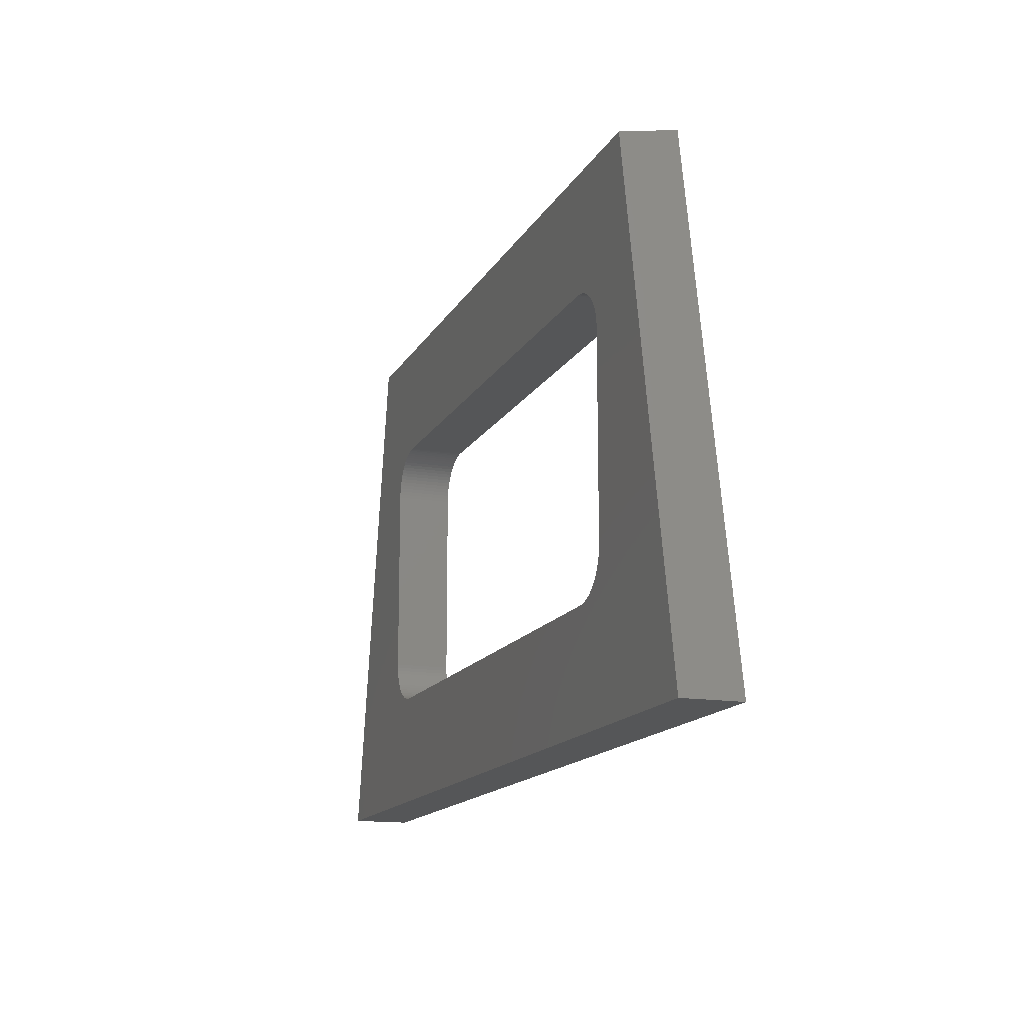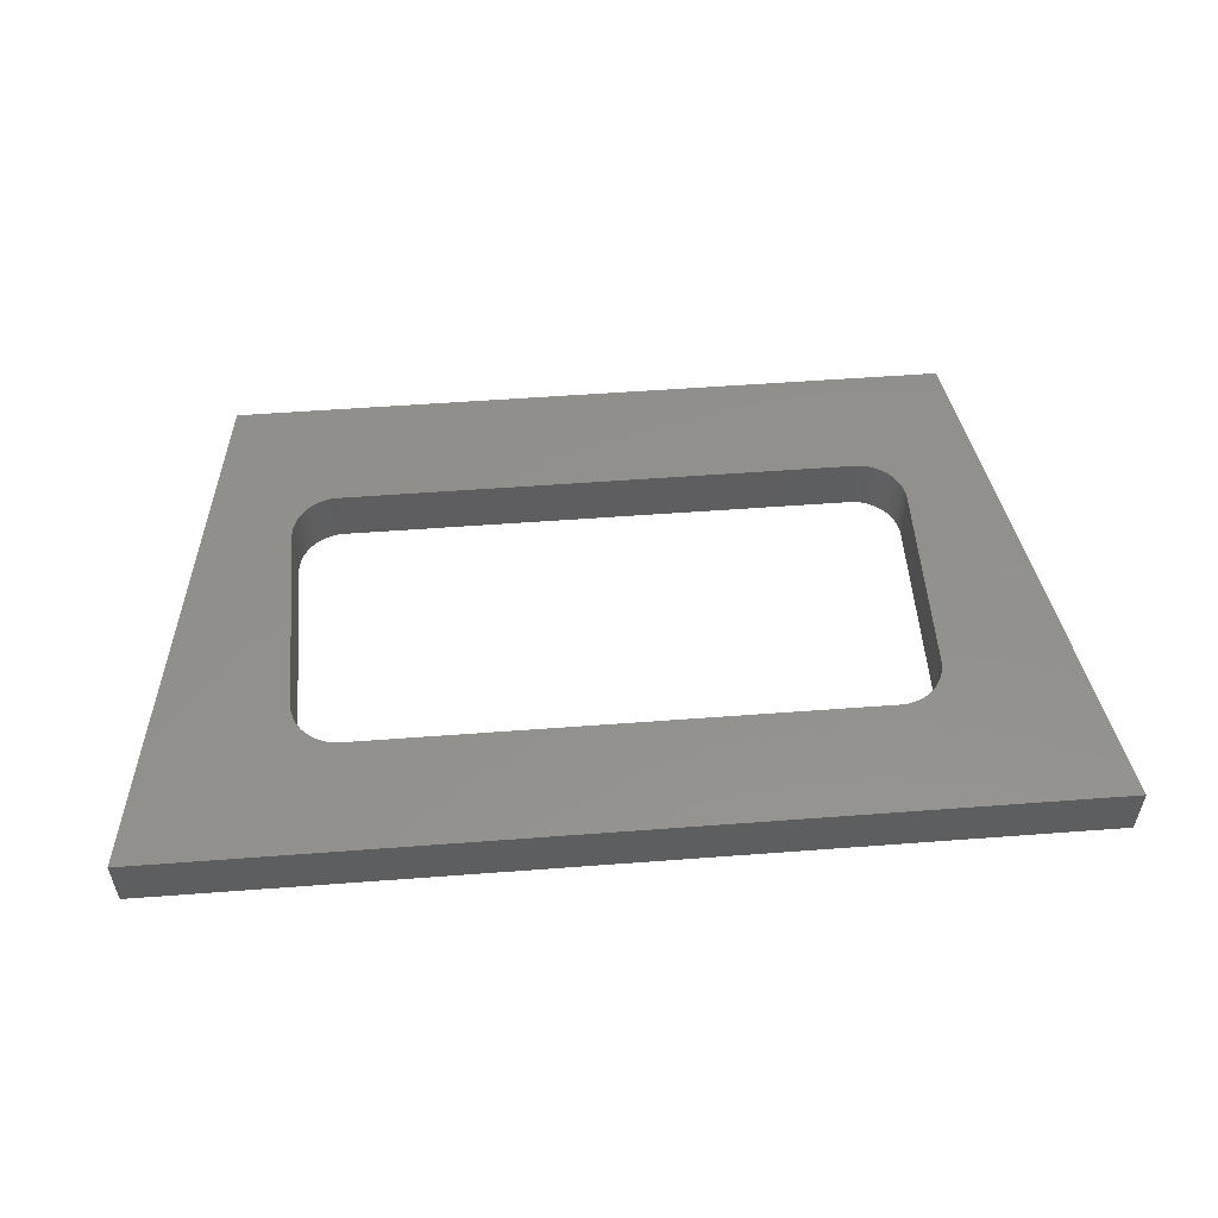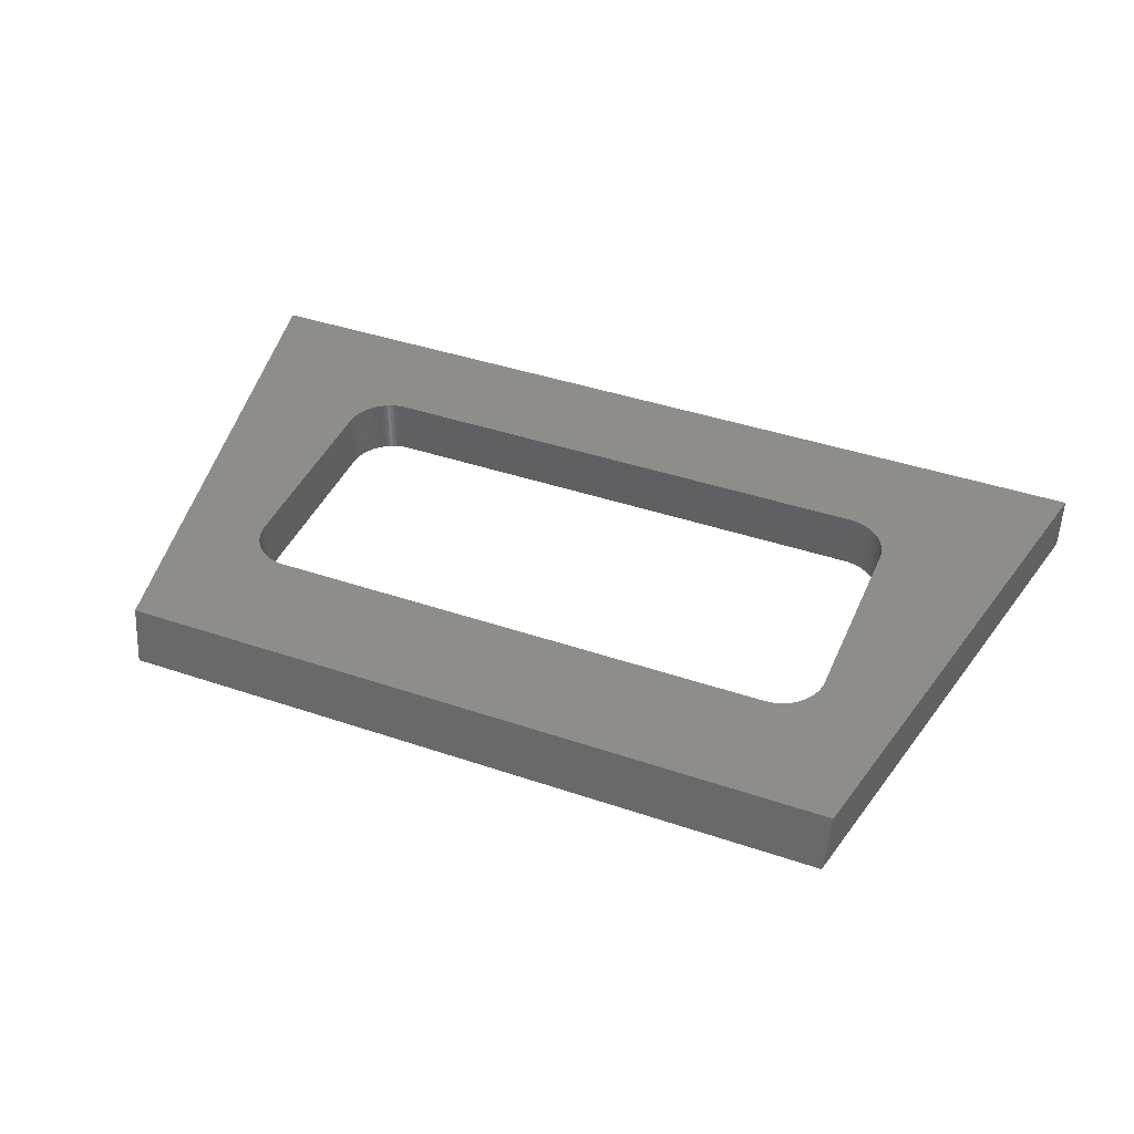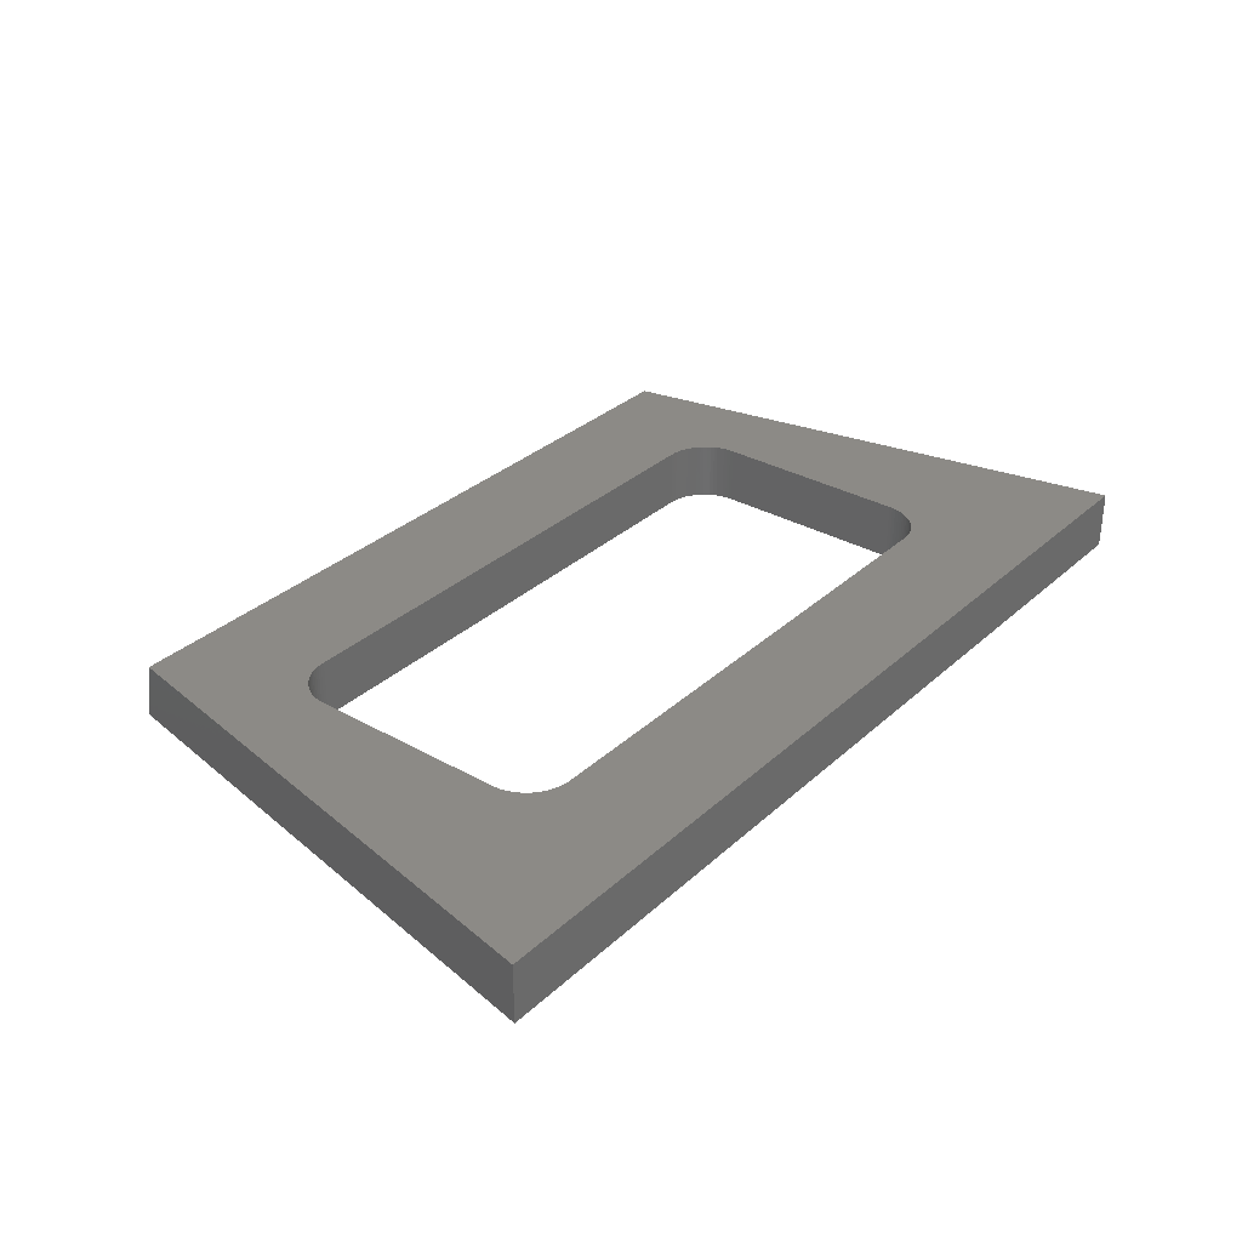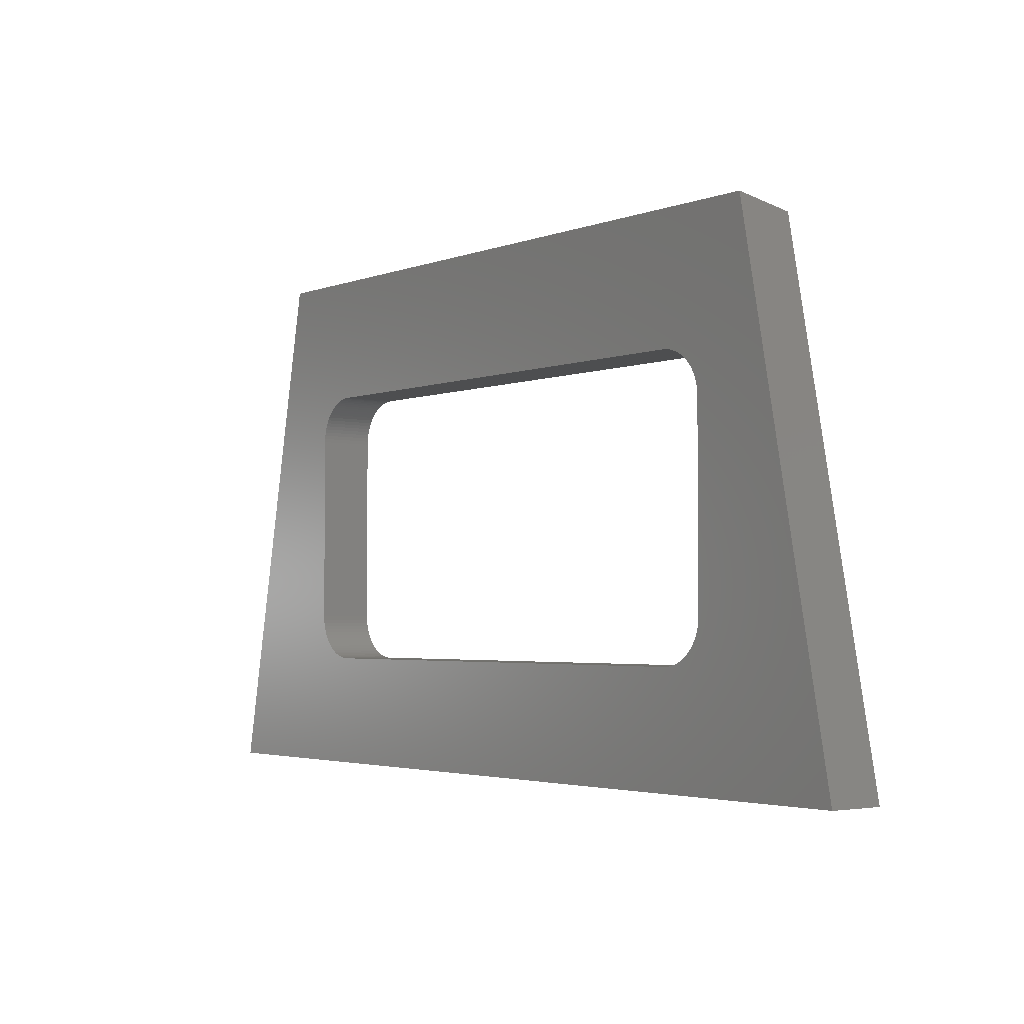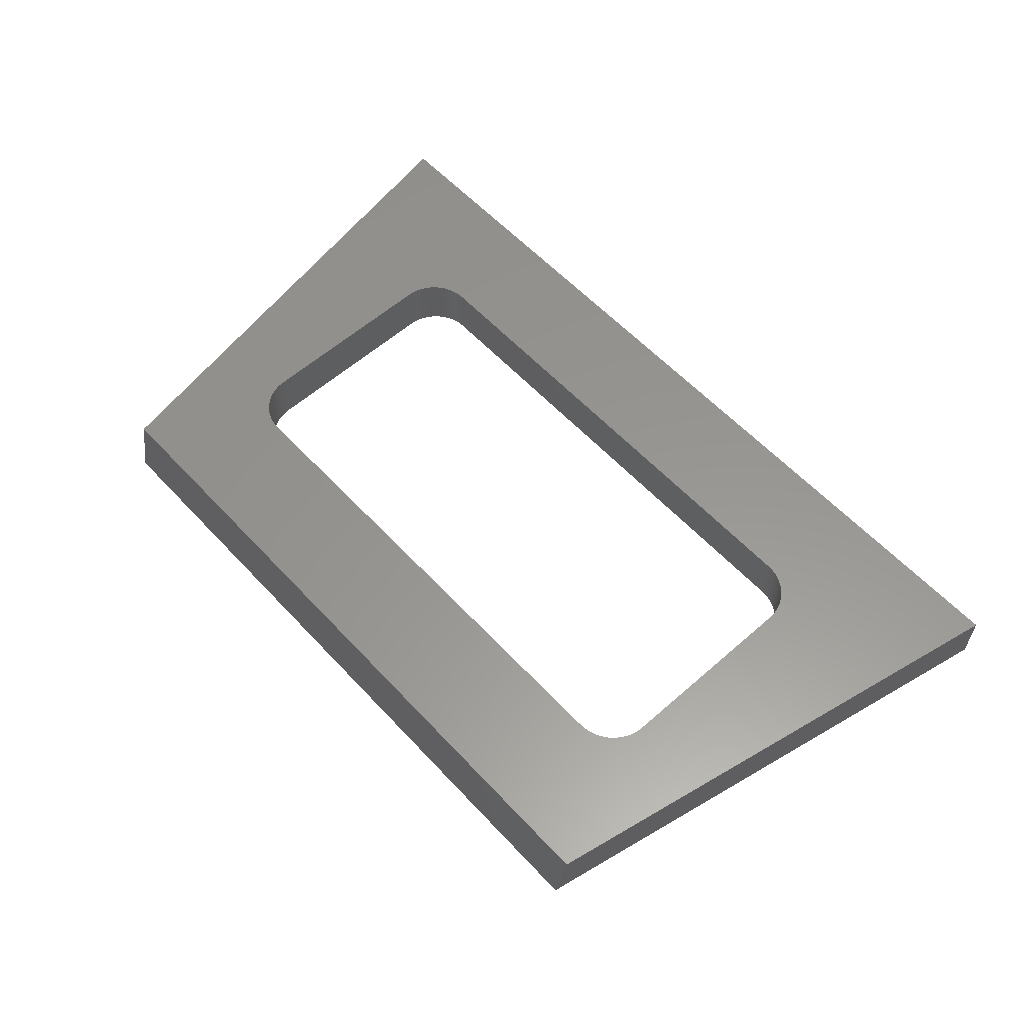
<metadata>
{"format":"stl","ext":"stl","renderer":"f3d","projection":"perspective","resolution":1024,"background":"white","views":[{"elev":-14.8,"azim":-109.6,"up":"+Z"},{"elev":53.9,"azim":175.4,"up":"+Y"},{"elev":41.5,"azim":22.3,"up":"+Y"},{"elev":31.9,"azim":128.5,"up":"+Y"},{"elev":-3.0,"azim":51.9,"up":"+Z"},{"elev":58.2,"azim":47.7,"up":"+Y"}]}
</metadata>
<code>
# stl→obj: 176 verts, 352 faces
v -15.57 0.25 50.6
v -11.2 0.25 45
v 15.57 0.25 50.6
v -11.36 0.25 44.99
v -11.51 0.25 44.98
v -11.67 0.25 44.94
v -11.82 0.25 44.9
v -11.97 0.25 44.85
v -12.11 0.25 44.78
v -12.24 0.25 44.71
v -12.38 0.25 44.62
v -12.5 0.25 44.52
v -12.61 0.25 44.41
v -12.72 0.25 44.3
v -12.82 0.25 44.18
v -12.91 0.25 44.05
v -12.98 0.25 43.91
v -13.05 0.25 43.77
v -13.1 0.25 43.62
v -13.14 0.25 43.47
v -13.18 0.25 43.31
v -13.19 0.25 43.16
v -13.2 0.25 43
v -20.07 0.25 27.56
v -13.2 0.25 34.5
v -13.19 0.25 34.34
v -11.2 0.25 32.5
v 11.2 0.25 32.5
v -11.36 0.25 32.51
v -11.51 0.25 32.52
v -11.67 0.25 32.56
v -11.82 0.25 32.6
v -11.97 0.25 32.65
v -12.11 0.25 32.72
v -12.24 0.25 32.79
v -12.38 0.25 32.88
v -12.5 0.25 32.98
v -12.61 0.25 33.09
v -12.72 0.25 33.2
v -12.82 0.25 33.32
v -12.91 0.25 33.45
v -12.98 0.25 33.59
v -13.05 0.25 33.73
v -13.1 0.25 33.88
v -13.14 0.25 34.03
v -13.18 0.25 34.19
v 11.2 0.25 45
v 11.36 0.25 44.99
v 11.51 0.25 44.98
v 11.67 0.25 44.94
v 11.82 0.25 44.9
v 11.97 0.25 44.85
v 12.11 0.25 44.78
v 12.24 0.25 44.71
v 12.38 0.25 44.62
v 12.5 0.25 44.52
v 12.61 0.25 44.41
v 12.72 0.25 44.3
v 12.82 0.25 44.18
v 12.91 0.25 44.05
v 12.98 0.25 43.91
v 13.05 0.25 43.77
v 13.1 0.25 43.62
v 13.14 0.25 43.47
v 13.18 0.25 43.31
v 13.19 0.25 43.16
v 13.2 0.25 43
v 20.07 0.25 27.56
v 13.2 0.25 34.5
v 13.19 0.25 34.34
v 13.18 0.25 34.19
v 11.36 0.25 32.51
v 13.14 0.25 34.03
v 13.1 0.25 33.88
v 13.05 0.25 33.73
v 12.98 0.25 33.59
v 12.91 0.25 33.45
v 12.82 0.25 33.32
v 12.72 0.25 33.2
v 12.61 0.25 33.09
v 12.5 0.25 32.98
v 12.38 0.25 32.88
v 12.24 0.25 32.79
v 12.11 0.25 32.72
v 11.97 0.25 32.65
v 11.82 0.25 32.6
v 11.67 0.25 32.56
v 11.51 0.25 32.52
v 20.07 2.75 27.56
v -20.07 2.75 27.56
v -15.67 2.75 50.09
v 15.67 2.75 50.09
v 11.2 2.75 45
v 11.36 2.75 44.99
v 11.51 2.75 44.98
v 11.67 2.75 44.94
v 11.82 2.75 44.9
v 11.97 2.75 44.85
v 12.11 2.75 44.78
v 12.24 2.75 44.71
v 12.38 2.75 44.62
v 12.5 2.75 44.52
v 12.61 2.75 44.41
v 12.72 2.75 44.3
v 12.82 2.75 44.18
v 12.91 2.75 44.05
v 12.98 2.75 43.91
v 13.05 2.75 43.77
v 13.1 2.75 43.62
v 13.14 2.75 43.47
v 13.18 2.75 43.31
v 13.19 2.75 43.16
v 13.2 2.75 43
v 13.2 2.75 34.5
v 13.19 2.75 34.34
v 11.2 2.75 32.5
v -11.2 2.75 32.5
v 11.36 2.75 32.51
v 11.51 2.75 32.52
v 11.67 2.75 32.56
v 11.82 2.75 32.6
v 11.97 2.75 32.65
v 12.11 2.75 32.72
v 12.24 2.75 32.79
v 12.38 2.75 32.88
v 12.5 2.75 32.98
v 12.61 2.75 33.09
v 12.72 2.75 33.2
v 12.82 2.75 33.32
v 12.91 2.75 33.45
v 12.98 2.75 33.59
v 13.05 2.75 33.73
v 13.1 2.75 33.88
v 13.14 2.75 34.03
v 13.18 2.75 34.19
v -11.2 2.75 45
v -11.36 2.75 44.99
v -11.51 2.75 44.98
v -11.67 2.75 44.94
v -11.82 2.75 44.9
v -11.97 2.75 44.85
v -12.11 2.75 44.78
v -12.24 2.75 44.71
v -12.38 2.75 44.62
v -12.5 2.75 44.52
v -12.61 2.75 44.41
v -12.72 2.75 44.3
v -12.82 2.75 44.18
v -12.91 2.75 44.05
v -12.98 2.75 43.91
v -13.05 2.75 43.77
v -13.1 2.75 43.62
v -13.14 2.75 43.47
v -13.18 2.75 43.31
v -13.19 2.75 43.16
v -13.2 2.75 43
v -13.2 2.75 34.5
v -13.19 2.75 34.34
v -13.18 2.75 34.19
v -11.36 2.75 32.51
v -13.14 2.75 34.03
v -13.1 2.75 33.88
v -13.05 2.75 33.73
v -12.98 2.75 33.59
v -12.91 2.75 33.45
v -12.82 2.75 33.32
v -12.72 2.75 33.2
v -12.61 2.75 33.09
v -12.5 2.75 32.98
v -12.38 2.75 32.88
v -12.24 2.75 32.79
v -12.11 2.75 32.72
v -11.97 2.75 32.65
v -11.82 2.75 32.6
v -11.67 2.75 32.56
v -11.51 2.75 32.52
f 1 2 3
f 1 4 2
f 1 5 4
f 1 6 5
f 1 7 6
f 1 8 7
f 1 9 8
f 1 10 9
f 1 11 10
f 1 12 11
f 1 13 12
f 1 14 13
f 1 15 14
f 1 16 15
f 1 17 16
f 1 18 17
f 1 19 18
f 1 20 19
f 1 21 20
f 1 22 21
f 1 23 22
f 24 23 1
f 23 24 25
f 25 24 26
f 27 24 28
f 29 24 27
f 30 24 29
f 31 24 30
f 32 24 31
f 33 24 32
f 34 24 33
f 35 24 34
f 36 24 35
f 37 24 36
f 38 24 37
f 39 24 38
f 40 24 39
f 41 24 40
f 42 24 41
f 43 24 42
f 44 24 43
f 45 24 44
f 46 24 45
f 26 24 46
f 47 3 2
f 48 3 47
f 49 3 48
f 50 3 49
f 51 3 50
f 52 3 51
f 53 3 52
f 54 3 53
f 55 3 54
f 56 3 55
f 57 3 56
f 58 3 57
f 59 3 58
f 60 3 59
f 61 3 60
f 62 3 61
f 63 3 62
f 64 3 63
f 65 3 64
f 66 3 65
f 67 3 66
f 68 67 69
f 68 69 70
f 68 70 71
f 68 28 24
f 28 68 72
f 67 68 3
f 73 68 71
f 74 68 73
f 75 68 74
f 76 68 75
f 77 68 76
f 78 68 77
f 79 68 78
f 80 68 79
f 81 68 80
f 82 68 81
f 83 68 82
f 84 68 83
f 85 68 84
f 86 68 85
f 87 68 86
f 88 68 87
f 72 68 88
f 24 89 68
f 89 24 90
f 1 91 90
f 1 90 24
f 92 1 3
f 1 92 91
f 68 89 92
f 68 92 3
f 92 93 91
f 92 94 93
f 92 95 94
f 92 96 95
f 92 97 96
f 92 98 97
f 92 99 98
f 92 100 99
f 92 101 100
f 92 102 101
f 92 103 102
f 92 104 103
f 92 105 104
f 92 106 105
f 92 107 106
f 92 108 107
f 92 109 108
f 92 110 109
f 92 111 110
f 92 112 111
f 92 113 112
f 89 113 92
f 113 89 114
f 114 89 115
f 116 89 117
f 118 89 116
f 119 89 118
f 120 89 119
f 121 89 120
f 122 89 121
f 123 89 122
f 124 89 123
f 125 89 124
f 126 89 125
f 127 89 126
f 128 89 127
f 129 89 128
f 130 89 129
f 131 89 130
f 132 89 131
f 133 89 132
f 134 89 133
f 135 89 134
f 115 89 135
f 136 91 93
f 137 91 136
f 138 91 137
f 139 91 138
f 140 91 139
f 141 91 140
f 142 91 141
f 143 91 142
f 144 91 143
f 145 91 144
f 146 91 145
f 147 91 146
f 148 91 147
f 149 91 148
f 150 91 149
f 151 91 150
f 152 91 151
f 153 91 152
f 154 91 153
f 155 91 154
f 156 91 155
f 90 156 157
f 90 157 158
f 90 158 159
f 90 117 89
f 117 90 160
f 156 90 91
f 161 90 159
f 162 90 161
f 163 90 162
f 164 90 163
f 165 90 164
f 166 90 165
f 167 90 166
f 168 90 167
f 169 90 168
f 170 90 169
f 171 90 170
f 172 90 171
f 173 90 172
f 174 90 173
f 175 90 174
f 176 90 175
f 160 90 176
f 47 94 48
f 94 47 93
f 2 93 47
f 93 2 136
f 25 158 157
f 158 25 26
f 4 136 2
f 136 4 137
f 117 28 116
f 28 117 27
f 80 128 127
f 128 80 79
f 59 104 105
f 104 59 58
f 69 113 114
f 113 69 67
f 122 84 123
f 84 122 85
f 160 27 117
f 27 160 29
f 6 138 5
f 138 6 139
f 60 105 106
f 105 60 59
f 54 101 55
f 101 54 100
f 56 103 57
f 103 56 102
f 70 114 115
f 114 70 69
f 67 112 113
f 112 67 66
f 16 150 149
f 150 16 17
f 120 86 121
f 86 120 87
f 124 82 125
f 82 124 83
f 55 102 56
f 102 55 101
f 50 97 51
f 97 50 96
f 5 137 4
f 137 5 138
f 14 148 147
f 148 14 15
f 58 103 104
f 103 58 57
f 64 109 110
f 109 64 63
f 174 31 175
f 31 174 32
f 23 157 156
f 157 23 25
f 7 139 6
f 139 7 140
f 116 72 118
f 72 116 28
f 121 85 122
f 85 121 86
f 123 83 124
f 83 123 84
f 125 81 126
f 81 125 82
f 52 99 53
f 99 52 98
f 51 98 52
f 98 51 97
f 48 95 49
f 95 48 94
f 49 96 50
f 96 49 95
f 11 143 10
f 143 11 144
f 18 152 151
f 152 18 19
f 13 147 146
f 147 13 14
f 61 106 107
f 106 61 60
f 62 107 108
f 107 62 61
f 66 111 112
f 111 66 65
f 71 115 135
f 115 71 70
f 77 131 130
f 131 77 76
f 175 30 176
f 30 175 31
f 17 151 150
f 151 17 18
f 10 142 9
f 142 10 143
f 126 80 127
f 80 126 81
f 53 100 54
f 100 53 99
f 19 153 152
f 153 19 20
f 15 149 148
f 149 15 16
f 63 108 109
f 108 63 62
f 65 110 111
f 110 65 64
f 78 130 129
f 130 78 77
f 76 132 131
f 132 76 75
f 73 135 134
f 135 73 71
f 74 134 133
f 134 74 73
f 172 33 173
f 33 172 34
f 22 156 155
f 156 22 23
f 169 36 170
f 36 169 37
f 42 165 164
f 165 42 41
f 44 163 162
f 163 44 43
f 45 162 161
f 162 45 44
f 43 164 163
f 164 43 42
f 46 161 159
f 161 46 45
f 118 88 119
f 88 118 72
f 119 87 120
f 87 119 88
f 79 129 128
f 129 79 78
f 176 29 160
f 29 176 30
f 173 32 174
f 32 173 33
f 8 140 7
f 140 8 141
f 9 141 8
f 141 9 142
f 20 154 153
f 154 20 21
f 21 155 154
f 155 21 22
f 168 37 169
f 37 168 38
f 26 159 158
f 159 26 46
f 12 144 11
f 144 12 145
f 13 145 12
f 145 13 146
f 75 133 132
f 133 75 74
f 170 35 171
f 35 170 36
f 171 34 172
f 34 171 35
f 40 167 166
f 167 40 39
f 39 168 167
f 168 39 38
f 41 166 165
f 166 41 40

</code>
